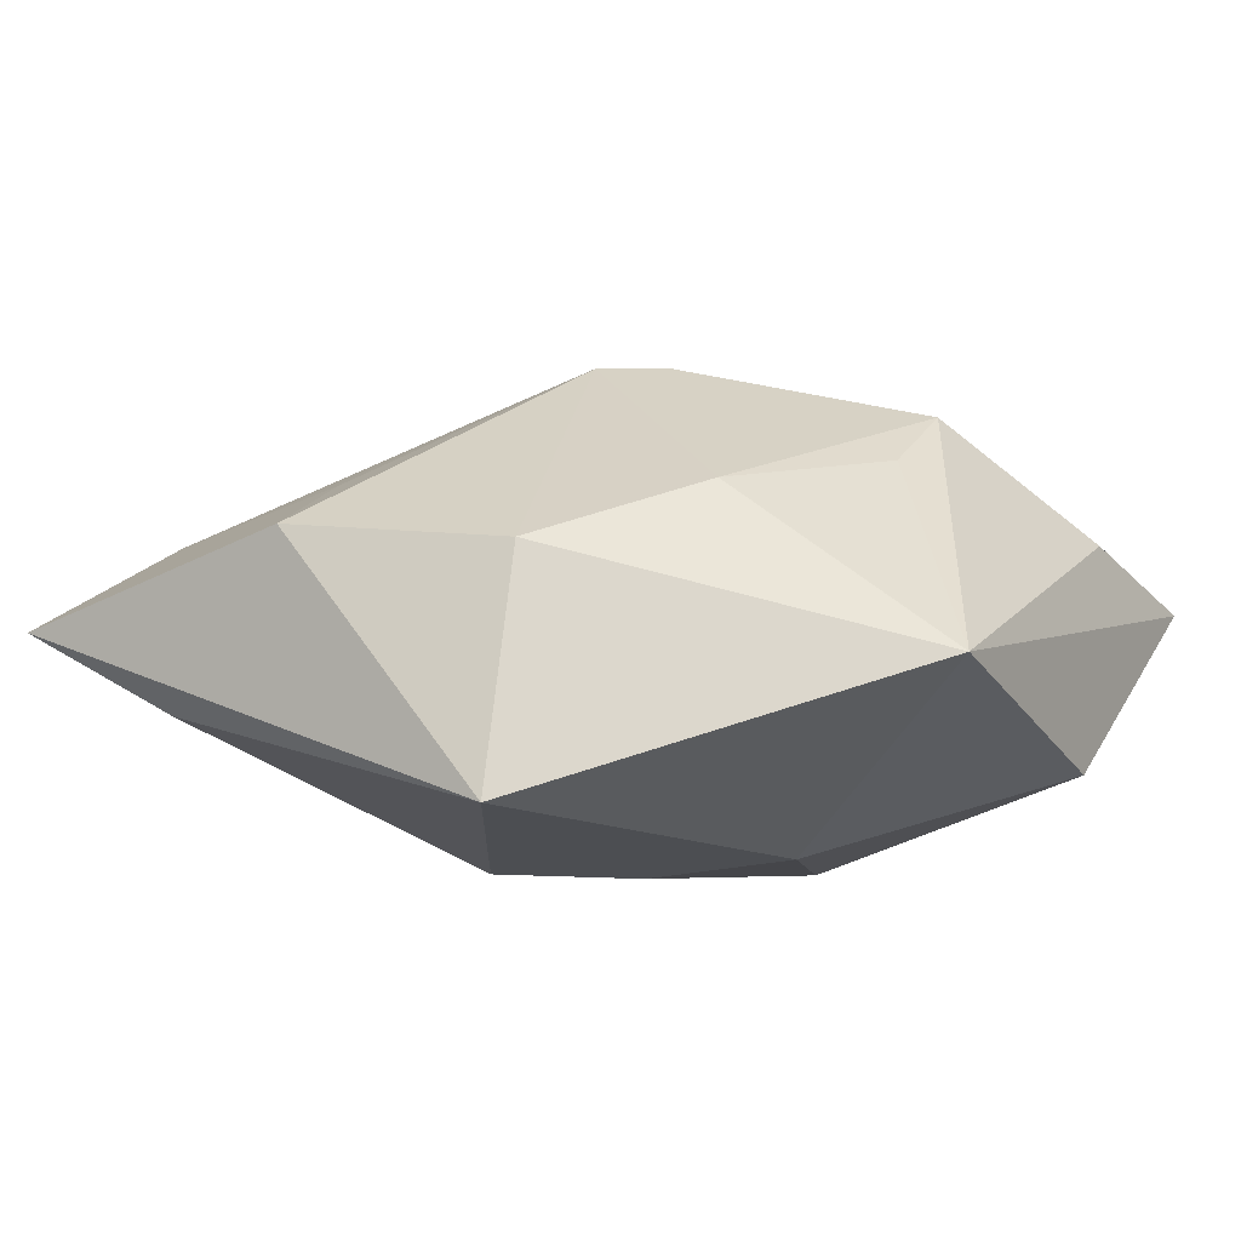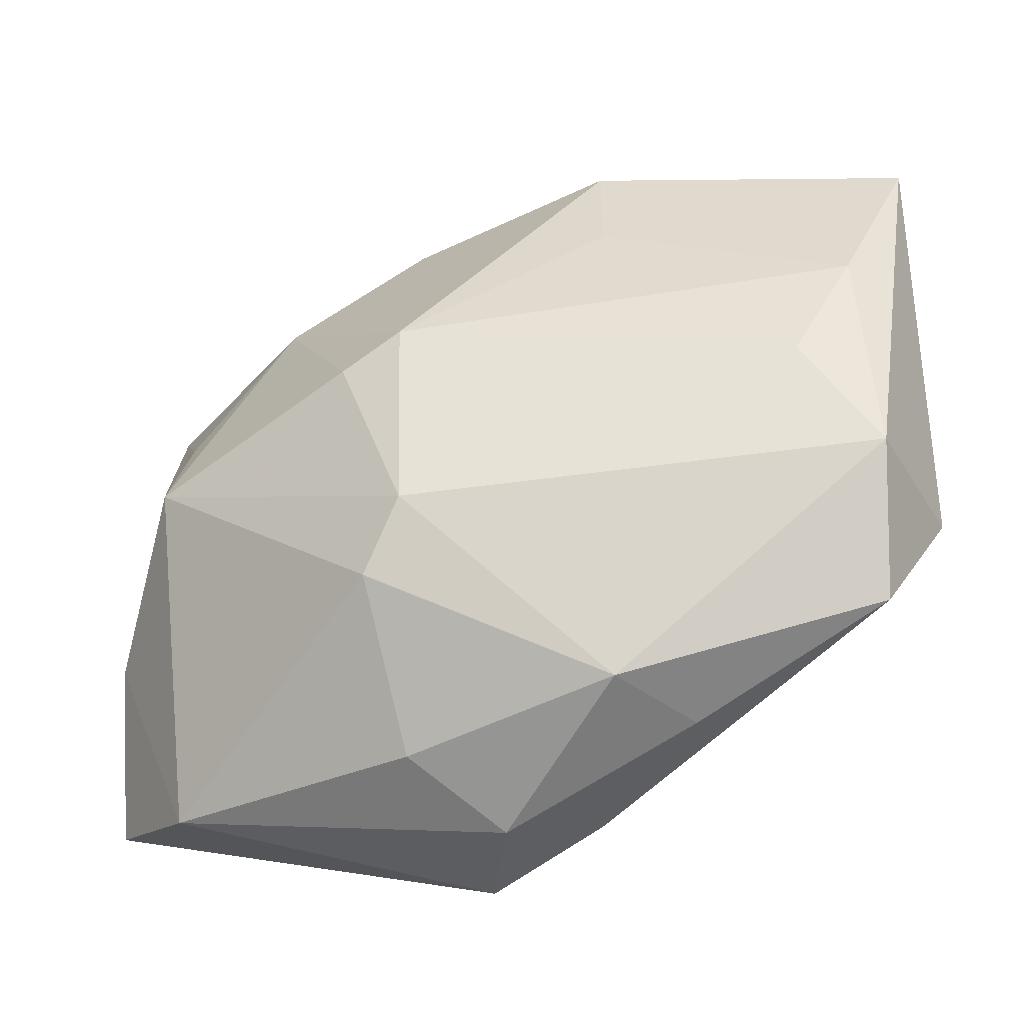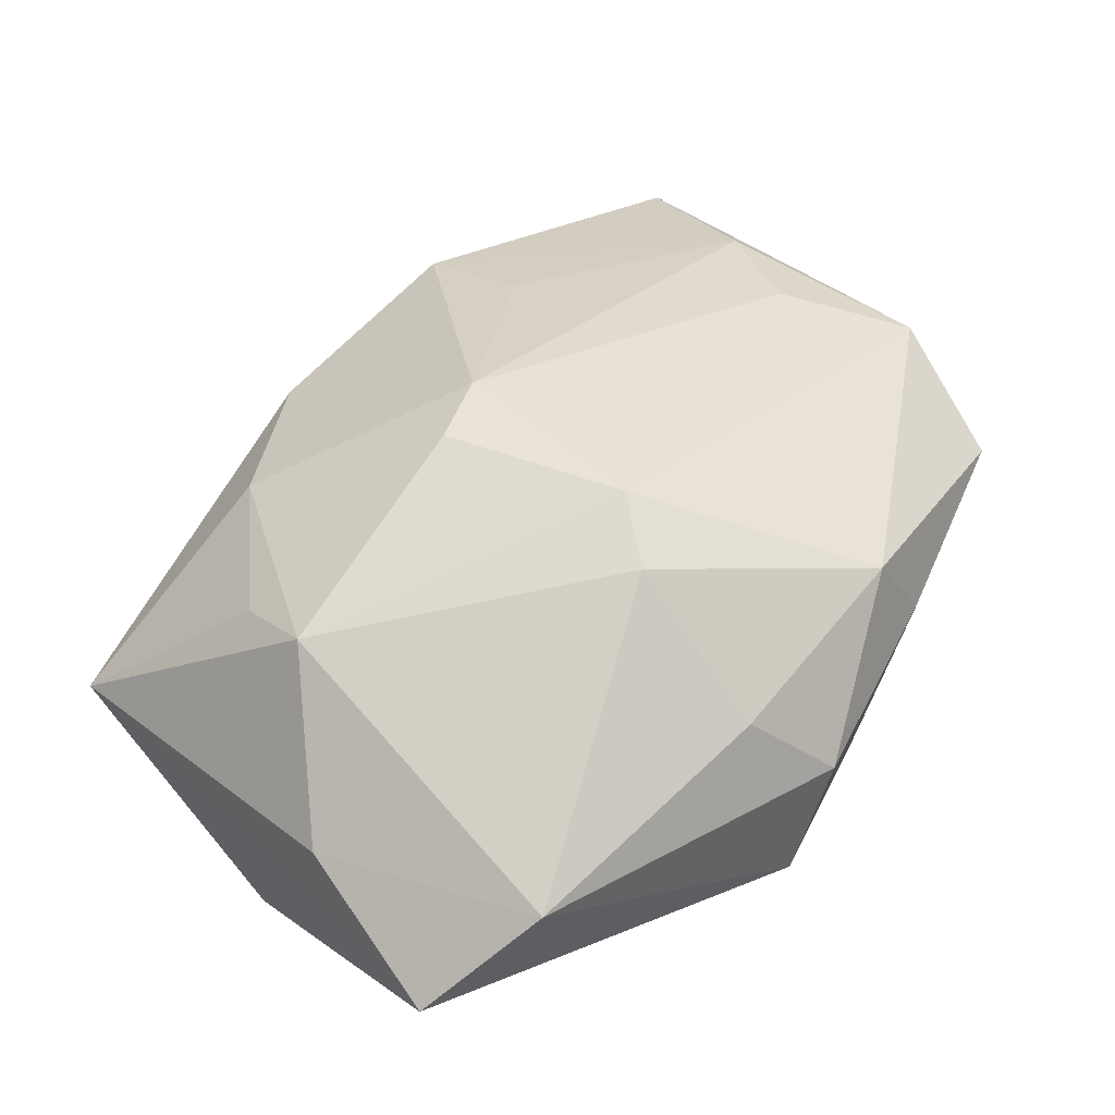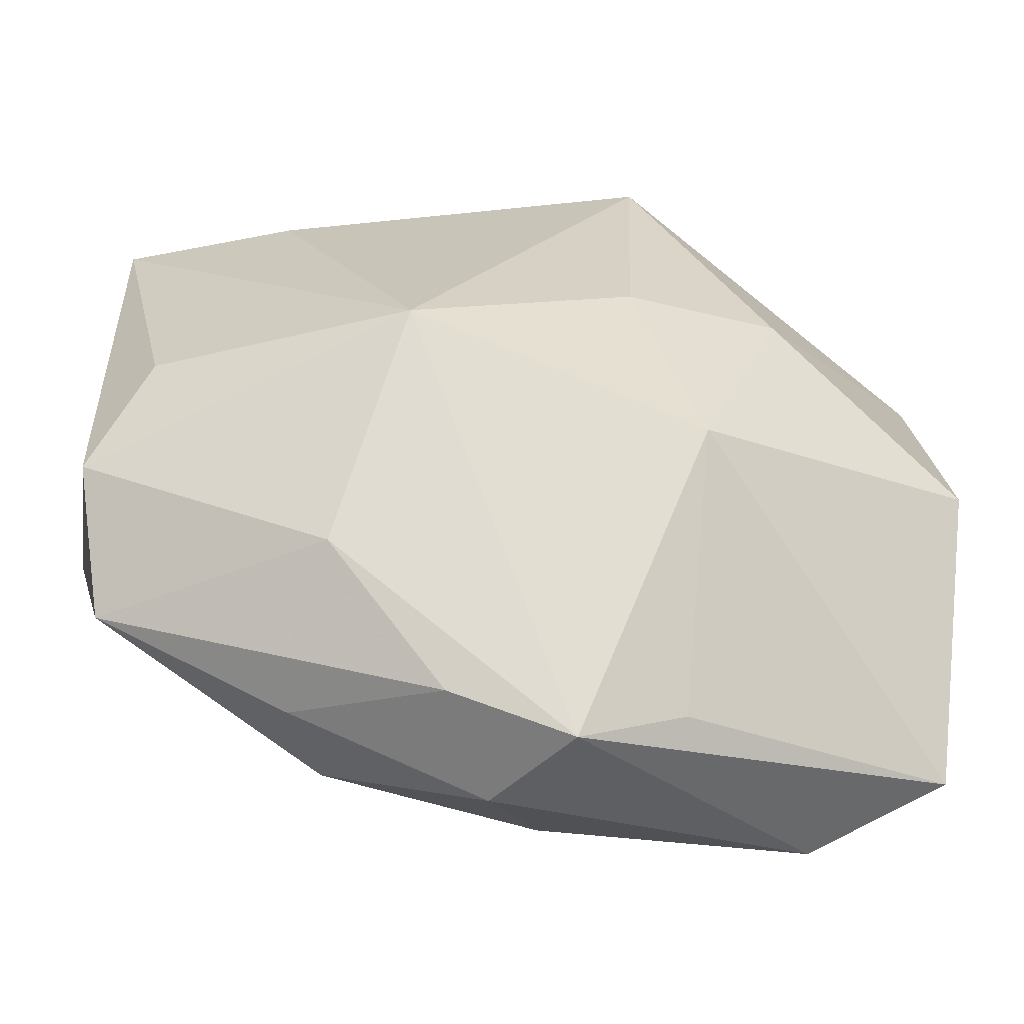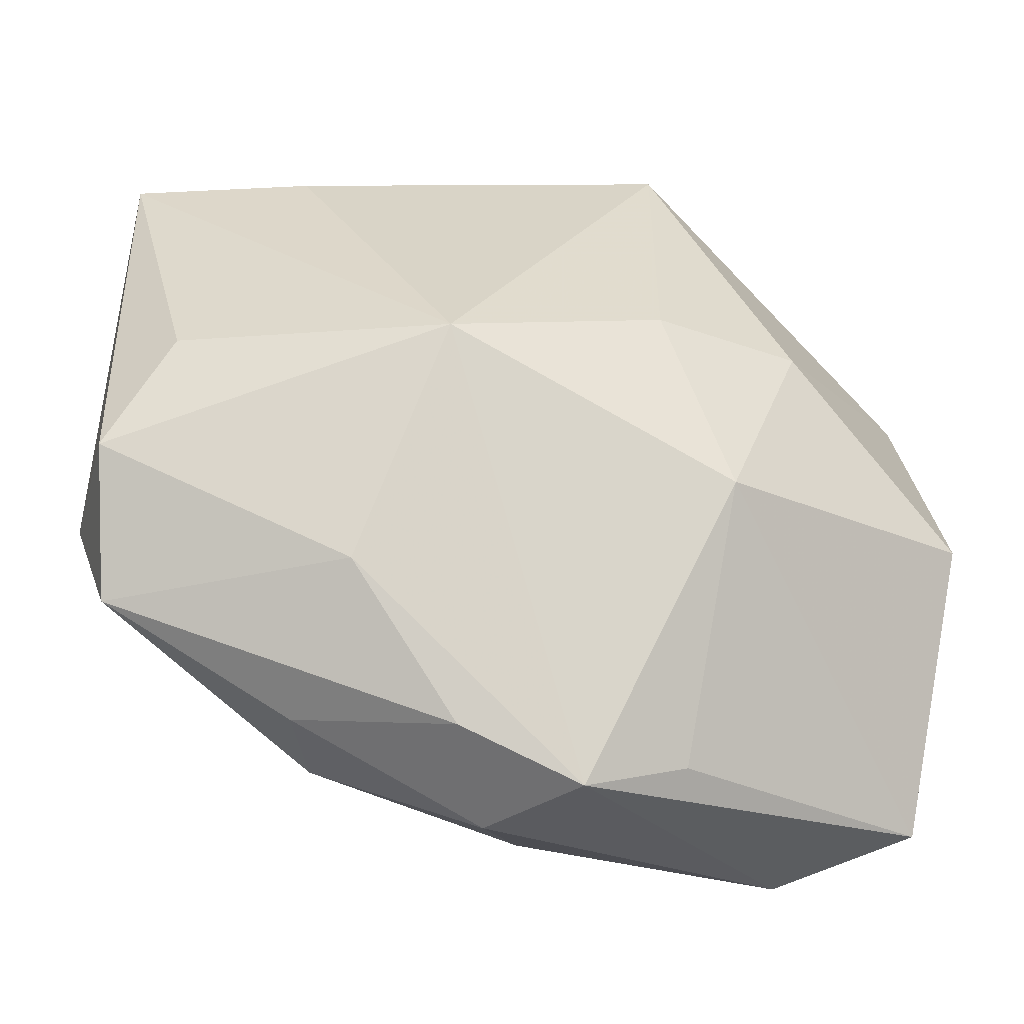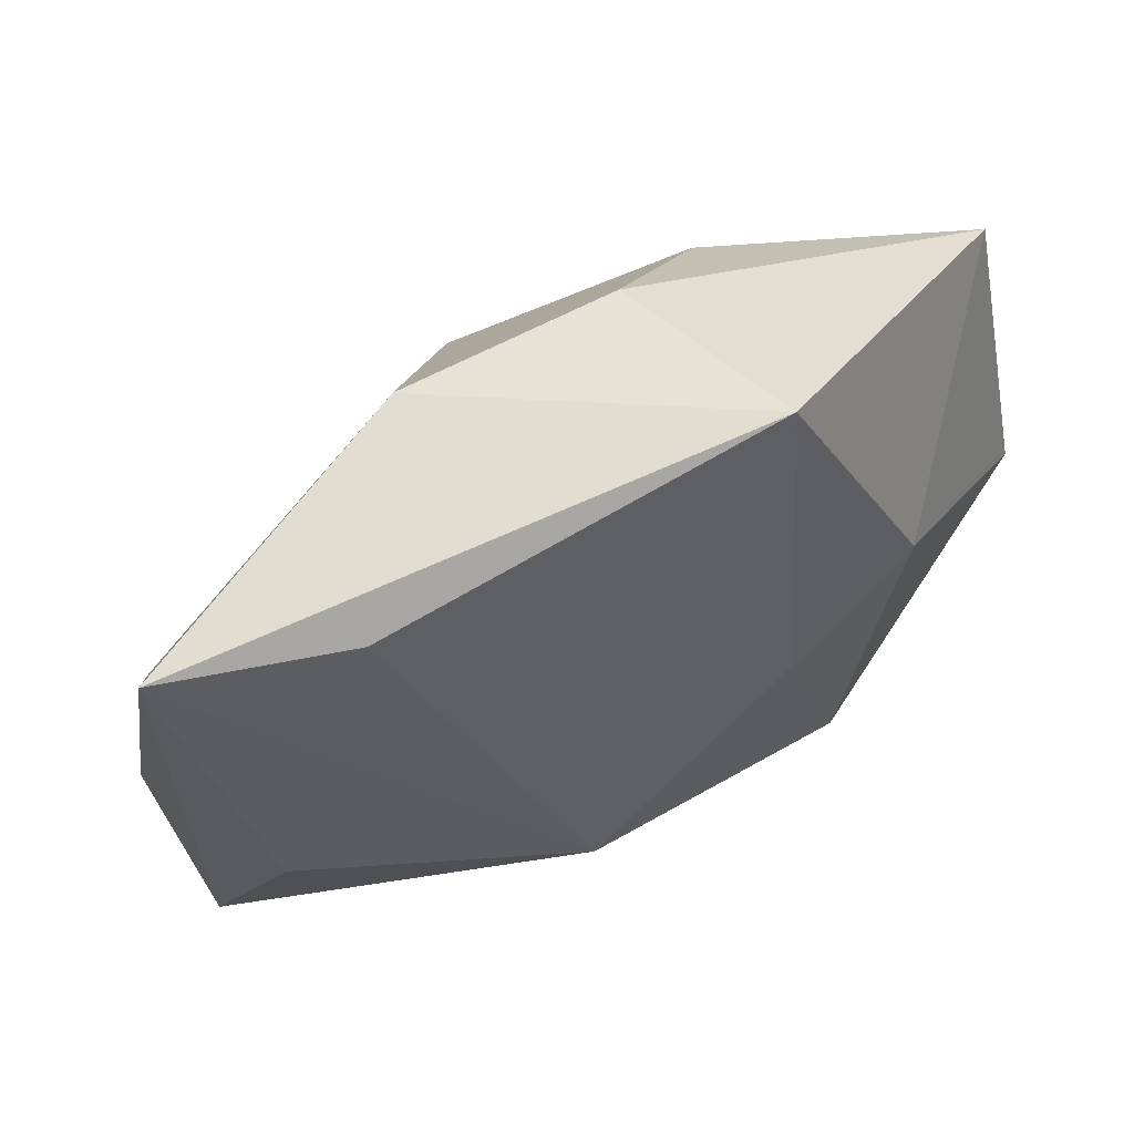
<metadata>
{"format":"obj","ext":"obj","renderer":"f3d","projection":"perspective","resolution":1024,"background":"white","views":[{"elev":-4.3,"azim":-150.4,"up":"+Z"},{"elev":-31.4,"azim":23.3,"up":"+Y"},{"elev":54.5,"azim":-41.7,"up":"+Z"},{"elev":-51.6,"azim":167.5,"up":"+Y"},{"elev":-44.4,"azim":159.1,"up":"+Y"},{"elev":61.3,"azim":142.1,"up":"+Y"}]}
</metadata>
<code>
v 0.0001485 -0.008523 0.01917
v -0.002306 -0.03029 -0.004131
v -0.0008264 0.007296 0.01787
v 0.0129 0.01843 0.009338
v -0.0103 -0.02681 -0.004531
v -0.002808 -0.02519 0.01069
v -0.005631 0.02541 0.004211
v -0.03109 -0.0101 0.005505
v -0.003097 -0.01384 0.01808
v -0.009405 -0.009819 -0.01739
v 0.03405 -0.006211 0.009026
v 0.03185 0.01169 0.006572
v -0.01554 0.01719 0.008227
v -0.02313 -0.0258 0.00814
v 0.01663 -0.01712 -0.007072
v -0.03257 0.01759 -0.003372
v 0.00699 -0.02674 -0.003226
v 0.01309 -0.001366 -0.01739
v -0.03219 -0.003213 -0.01042
v 0.01366 -0.02226 0.01137
v 0.03511 -0.007652 -0.002336
v 0.03511 0.02452 -0.0003327
v 0.01727 -0.02353 0.004366
v 0.02821 0.002881 0.009946
v 0.01142 0.02731 0.005793
v 0.03217 -0.01668 0.004402
v -0.01631 0.007699 -0.01597
v -0.03219 -0.02299 0.00148
v -0.02346 0.0002588 0.01369
v -0.005653 0.004924 0.01781
v 0.02243 0.02411 -0.006398
v 0.002258 -0.02942 0.004211
v -0.0233 0.006758 0.01002
v 0.03117 0.001052 -0.006444
v -0.006349 0.03043 -0.01234
v -0.004111 0.006167 -0.01739
f 18 35 31
f 31 22 18
f 35 22 31
f 25 22 35
f 11 21 22
f 26 21 11
f 16 19 28
f 35 27 16
f 16 27 19
f 4 25 3
f 28 2 14
f 18 22 34
f 34 21 18
f 22 21 34
f 15 21 26
f 15 2 18
f 18 21 15
f 12 11 22
f 12 4 3
f 22 25 12
f 25 4 12
f 26 11 20
f 20 1 9
f 11 1 20
f 36 35 18
f 36 27 35
f 7 25 35
f 35 16 7
f 3 25 7
f 19 27 10
f 27 36 10
f 28 19 10
f 10 36 18
f 18 2 10
f 30 1 3
f 29 14 9
f 9 1 29
f 1 30 29
f 17 15 26
f 2 15 17
f 24 12 3
f 11 12 24
f 3 1 24
f 24 1 11
f 2 17 32
f 32 14 2
f 5 2 28
f 28 10 5
f 5 10 2
f 3 7 13
f 13 30 3
f 13 29 30
f 13 7 16
f 8 16 28
f 8 29 16
f 28 14 8
f 14 29 8
f 26 20 23
f 20 32 23
f 23 17 26
f 23 32 17
f 14 32 6
f 6 32 20
f 9 14 6
f 6 20 9
f 16 29 33
f 33 13 16
f 29 13 33

</code>
